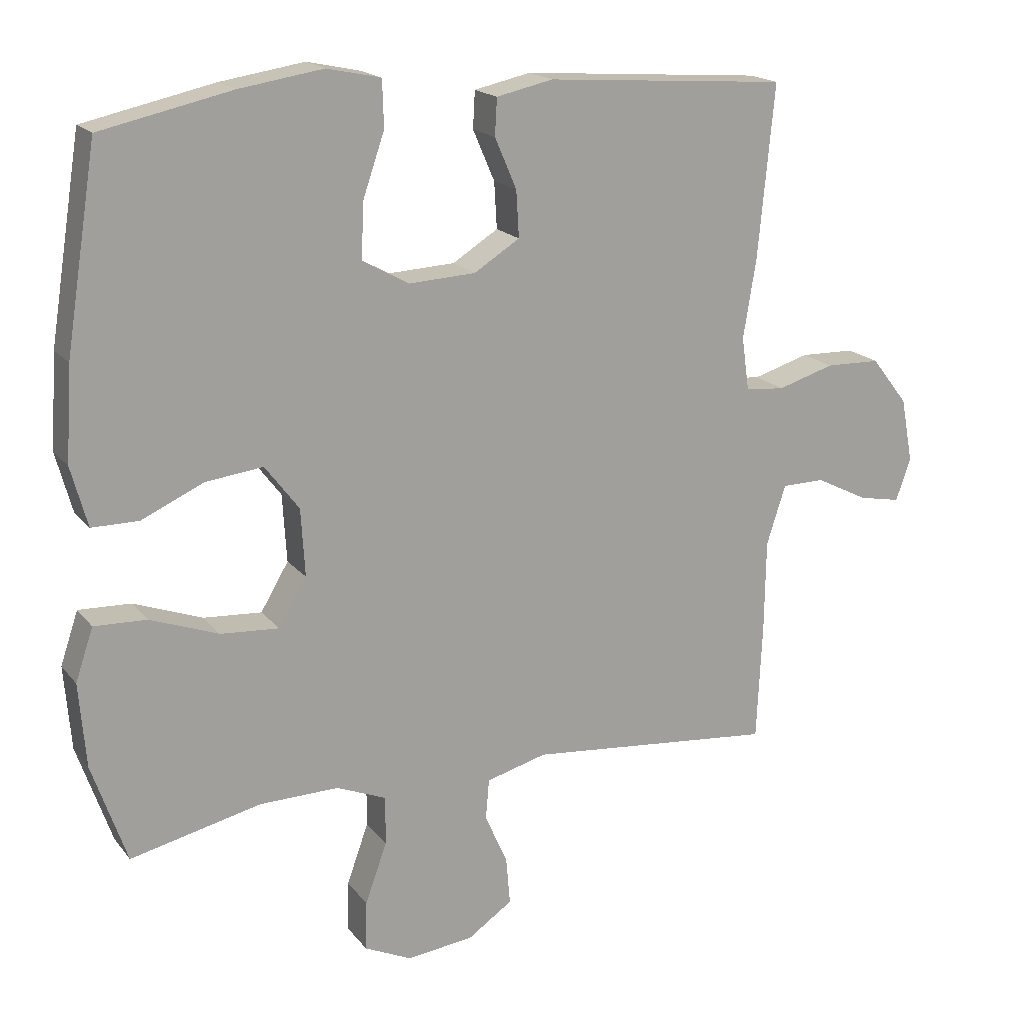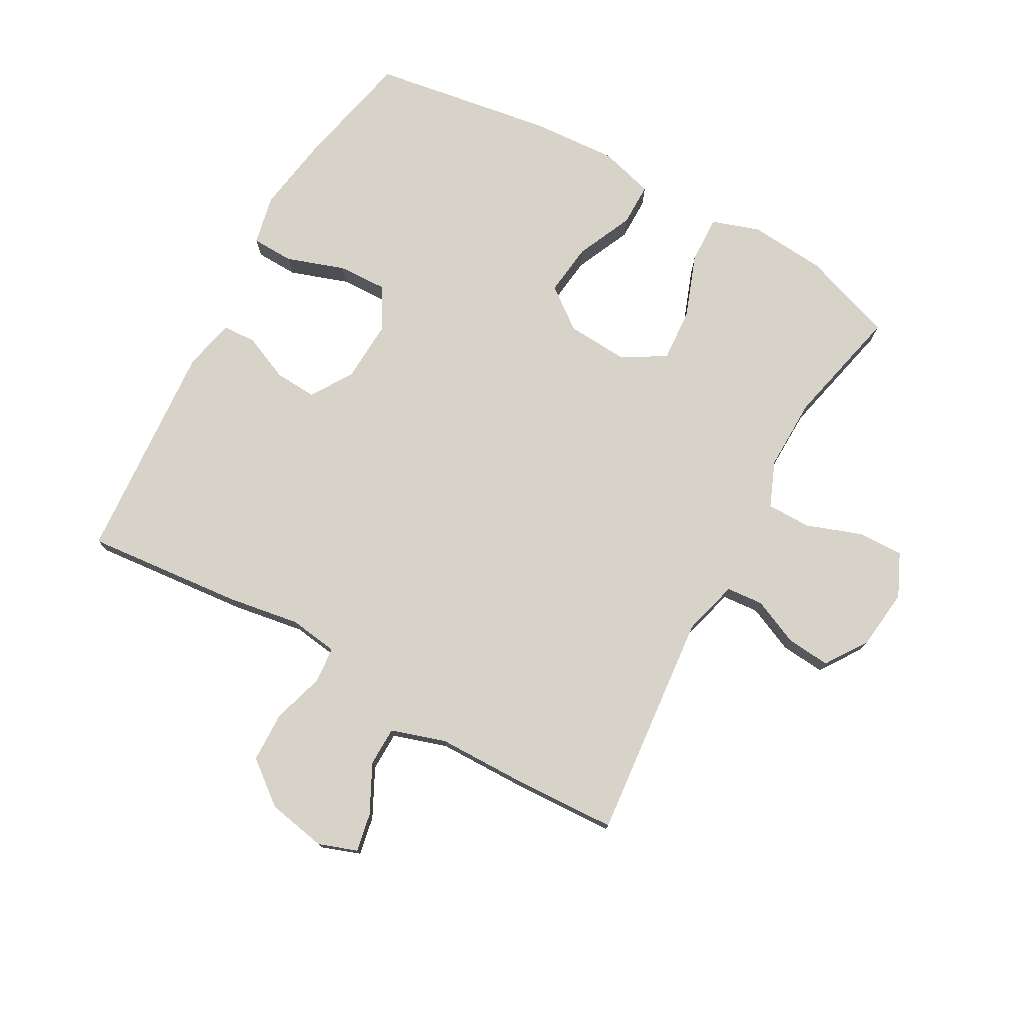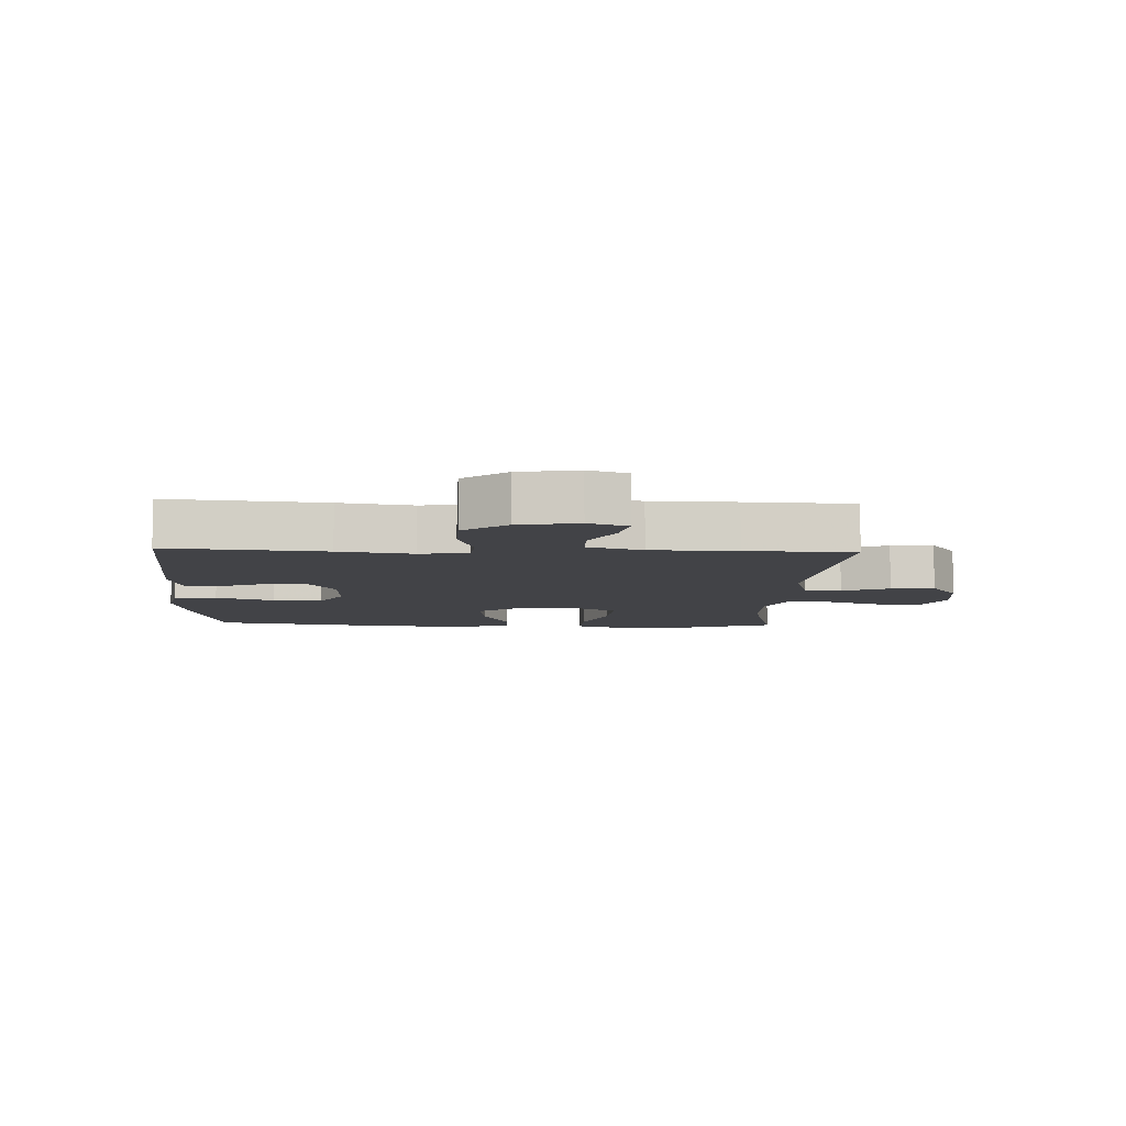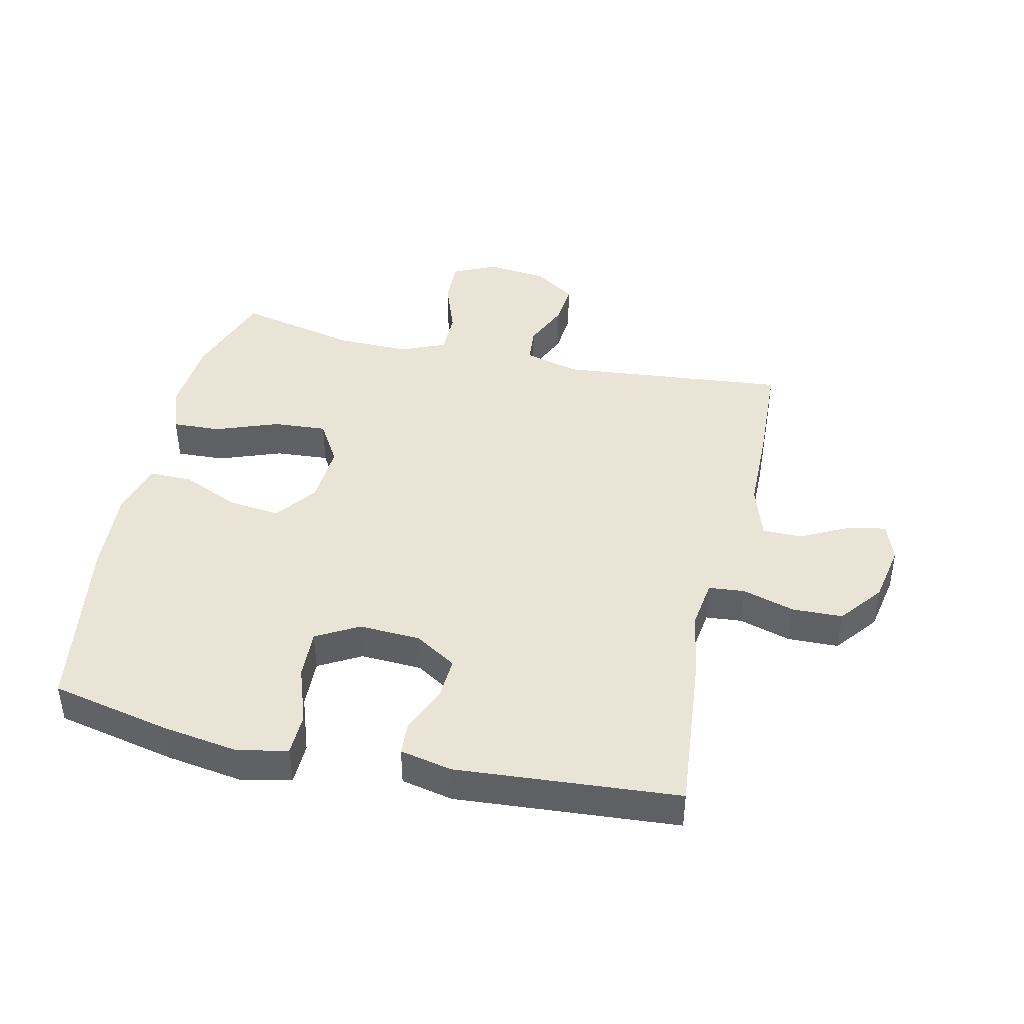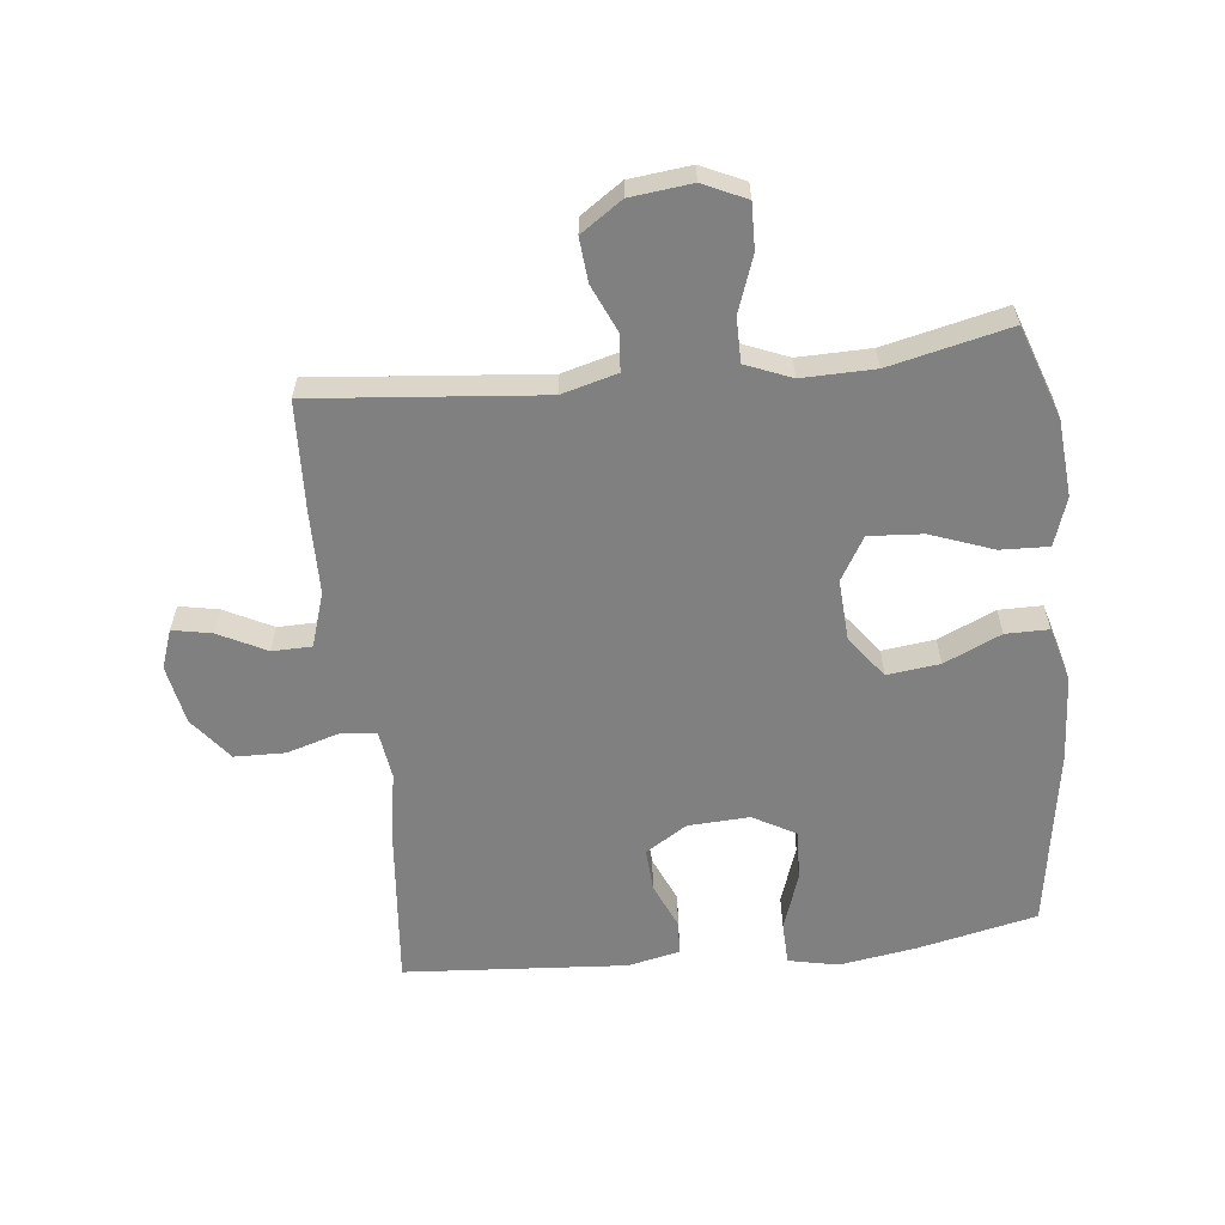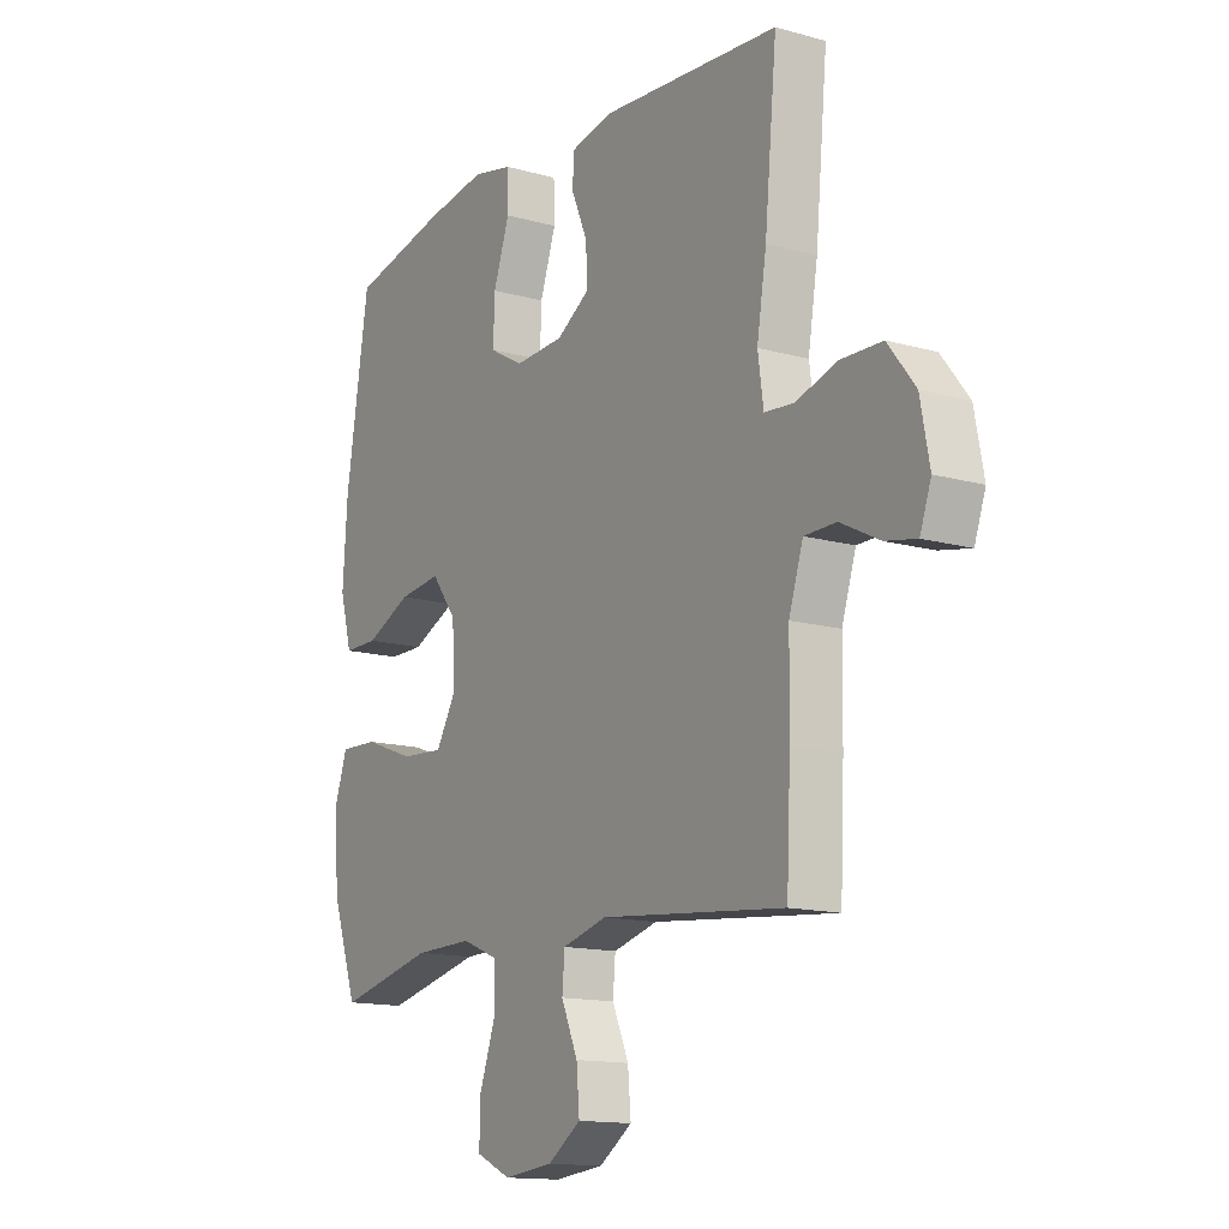
<metadata>
{"format":"obj","ext":"obj","renderer":"f3d","projection":"perspective","resolution":1024,"background":"white","views":[{"elev":18.0,"azim":-25.9,"up":"+Z"},{"elev":76.4,"azim":119.1,"up":"+Y"},{"elev":-7.5,"azim":87.5,"up":"+Y"},{"elev":42.6,"azim":12.6,"up":"+Y"},{"elev":-60.1,"azim":-173.7,"up":"+Y"},{"elev":-14.0,"azim":58.1,"up":"+Z"}]}
</metadata>
<code>
v 0.5 0.07 -0.5
v 0.135 0.07 -0.465
v 0.046 0.07 -0.489
v 0.041 0.07 -0.548
v 0.074 0.07 -0.623
v 0.08 0.07 -0.693
v 0.014 0.07 -0.738
v -0.084 0.07 -0.749
v -0.153 0.07 -0.717
v -0.151 0.07 -0.644
v -0.119 0.07 -0.555
v -0.119 0.07 -0.484
v -0.192 0.07 -0.454
v -0.308 0.07 -0.456
v -0.5 0.07 -0.5
v -0.551 0.07 -0.353
v -0.561 0.07 -0.23
v -0.535 0.07 -0.153
v -0.458 0.07 -0.156
v -0.358 0.07 -0.193
v -0.272 0.07 -0.199
v -0.231 0.07 -0.13
v -0.237 0.07 -0.031
v -0.287 0.07 0.035
v -0.371 0.07 0.025
v -0.462 0.07 -0.016
v -0.531 0.07 -0.016
v -0.555 0.07 0.072
v -0.546 0.07 0.209
v -0.5 0.07 0.5
v -0.308 0.07 0.542
v -0.185 0.07 0.561
v -0.106 0.07 0.544
v -0.104 0.07 0.476
v -0.136 0.07 0.383
v -0.139 0.07 0.303
v -0.071 0.07 0.265
v 0.027 0.07 0.27
v 0.094 0.07 0.312
v 0.09 0.07 0.38
v 0.058 0.07 0.454
v 0.061 0.07 0.508
v 0.144 0.07 0.526
v 0.5 0.07 0.5
v 0.476 0.07 0.248
v 0.457 0.07 0.131
v 0.468 0.07 0.053
v 0.526 0.07 0.048
v 0.609 0.07 0.073
v 0.69 0.07 0.071
v 0.744 0.07 0.002
v 0.762 0.07 -0.093
v 0.74 0.07 -0.155
v 0.678 0.07 -0.143
v 0.601 0.07 -0.104
v 0.538 0.07 -0.105
v 0.51 0.07 -0.192
v 0.508 0.07 -0.328
v 0.5 0 -0.5
v 0.135 0 -0.465
v 0.046 0 -0.489
v 0.041 0 -0.548
v 0.074 0 -0.623
v 0.08 0 -0.693
v 0.014 0 -0.738
v -0.084 0 -0.749
v -0.153 0 -0.717
v -0.151 0 -0.644
v -0.119 0 -0.555
v -0.119 0 -0.484
v -0.192 0 -0.454
v -0.308 0 -0.456
v -0.5 0 -0.5
v -0.551 0 -0.353
v -0.561 0 -0.23
v -0.535 0 -0.153
v -0.458 0 -0.156
v -0.358 0 -0.193
v -0.272 0 -0.199
v -0.231 0 -0.13
v -0.237 0 -0.031
v -0.287 0 0.035
v -0.371 0 0.025
v -0.462 0 -0.016
v -0.531 0 -0.016
v -0.555 0 0.072
v -0.546 0 0.209
v -0.5 0 0.5
v -0.308 0 0.542
v -0.185 0 0.561
v -0.106 0 0.544
v -0.104 0 0.476
v -0.136 0 0.383
v -0.139 0 0.303
v -0.071 0 0.265
v 0.027 0 0.27
v 0.094 0 0.312
v 0.09 0 0.38
v 0.058 0 0.454
v 0.061 0 0.508
v 0.144 0 0.526
v 0.5 0 0.5
v 0.476 0 0.248
v 0.457 0 0.131
v 0.468 0 0.053
v 0.526 0 0.048
v 0.609 0 0.073
v 0.69 0 0.071
v 0.744 0 0.002
v 0.762 0 -0.093
v 0.74 0 -0.155
v 0.678 0 -0.143
v 0.601 0 -0.104
v 0.538 0 -0.105
v 0.51 0 -0.192
v 0.508 0 -0.328
f 57 58 1 2
f 56 57 2 3
f 52 53 54 55
f 52 55 56
f 51 52 56
f 48 49 50 51
f 47 48 51 56
f 43 44 45 46
f 43 46 47
f 40 41 42 43
f 39 40 43 47
f 38 39 47 56
f 32 33 34 35
f 32 35 36
f 31 32 36
f 30 31 36
f 29 30 36 37
f 25 26 27 28
f 24 25 28 29
f 17 18 19 20
f 17 20 21
f 14 15 16 17
f 13 14 17 21
f 12 13 21 22
f 8 9 10 11
f 8 11 12
f 7 8 12
f 4 5 6 7
f 3 4 7 12
f 24 29 37 38
f 23 24 38 56
f 22 23 56
f 3 12 22 56
f 60 59 116 115
f 61 60 115 114
f 113 112 111 110
f 114 113 110
f 114 110 109
f 109 108 107 106
f 114 109 106 105
f 104 103 102 101
f 105 104 101
f 101 100 99 98
f 105 101 98 97
f 114 105 97 96
f 93 92 91 90
f 94 93 90
f 94 90 89
f 94 89 88
f 95 94 88 87
f 86 85 84 83
f 87 86 83 82
f 78 77 76 75
f 79 78 75
f 75 74 73 72
f 79 75 72 71
f 80 79 71 70
f 69 68 67 66
f 70 69 66
f 70 66 65
f 65 64 63 62
f 70 65 62 61
f 96 95 87 82
f 114 96 82 81
f 114 81 80
f 114 80 70 61
f 1 59 60 2
f 2 60 61 3
f 3 61 62 4
f 4 62 63 5
f 5 63 64 6
f 6 64 65 7
f 7 65 66 8
f 8 66 67 9
f 9 67 68 10
f 10 68 69 11
f 11 69 70 12
f 12 70 71 13
f 13 71 72 14
f 14 72 73 15
f 15 73 74 16
f 16 74 75 17
f 17 75 76 18
f 18 76 77 19
f 19 77 78 20
f 20 78 79 21
f 21 79 80 22
f 22 80 81 23
f 23 81 82 24
f 24 82 83 25
f 25 83 84 26
f 26 84 85 27
f 27 85 86 28
f 28 86 87 29
f 29 87 88 30
f 30 88 89 31
f 31 89 90 32
f 32 90 91 33
f 33 91 92 34
f 34 92 93 35
f 35 93 94 36
f 36 94 95 37
f 37 95 96 38
f 38 96 97 39
f 39 97 98 40
f 40 98 99 41
f 41 99 100 42
f 42 100 101 43
f 43 101 102 44
f 44 102 103 45
f 45 103 104 46
f 46 104 105 47
f 47 105 106 48
f 48 106 107 49
f 49 107 108 50
f 50 108 109 51
f 51 109 110 52
f 52 110 111 53
f 53 111 112 54
f 54 112 113 55
f 55 113 114 56
f 56 114 115 57
f 57 115 116 58
f 58 116 59 1

</code>
